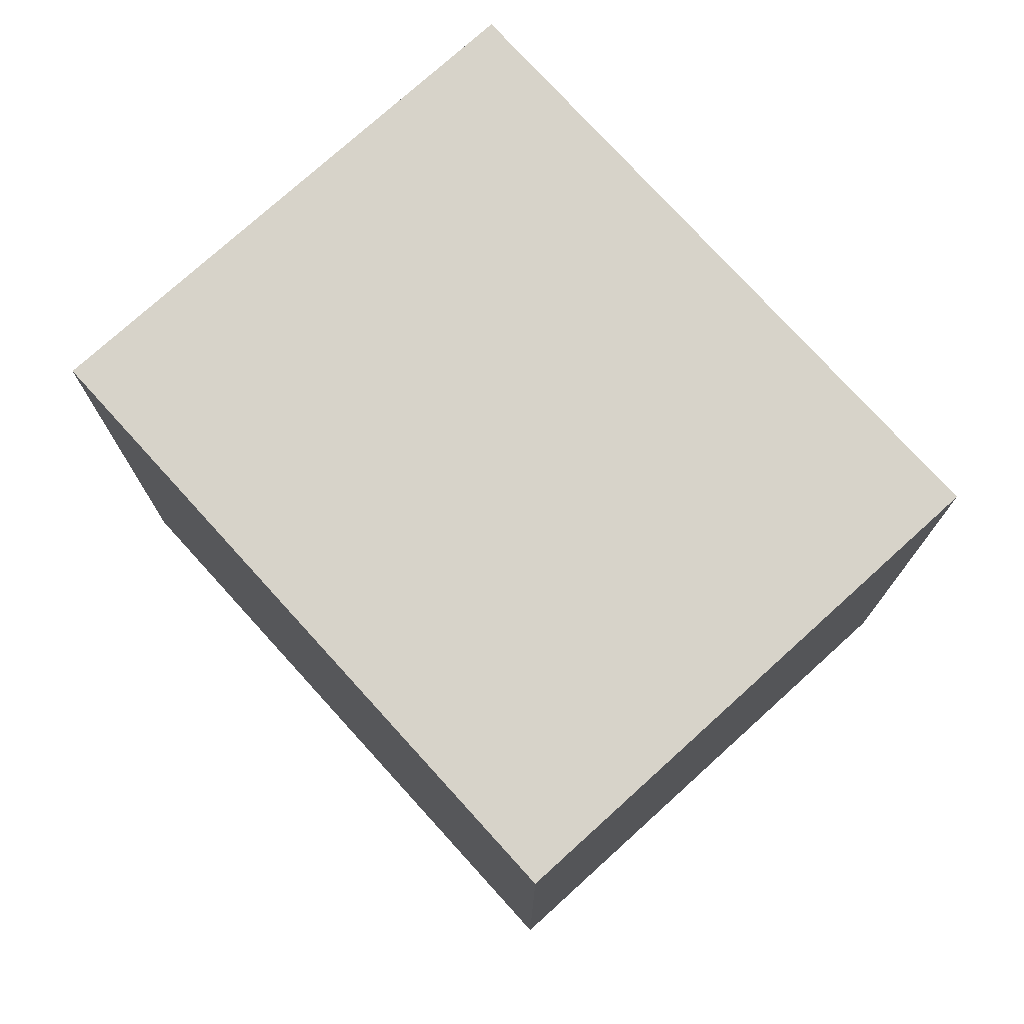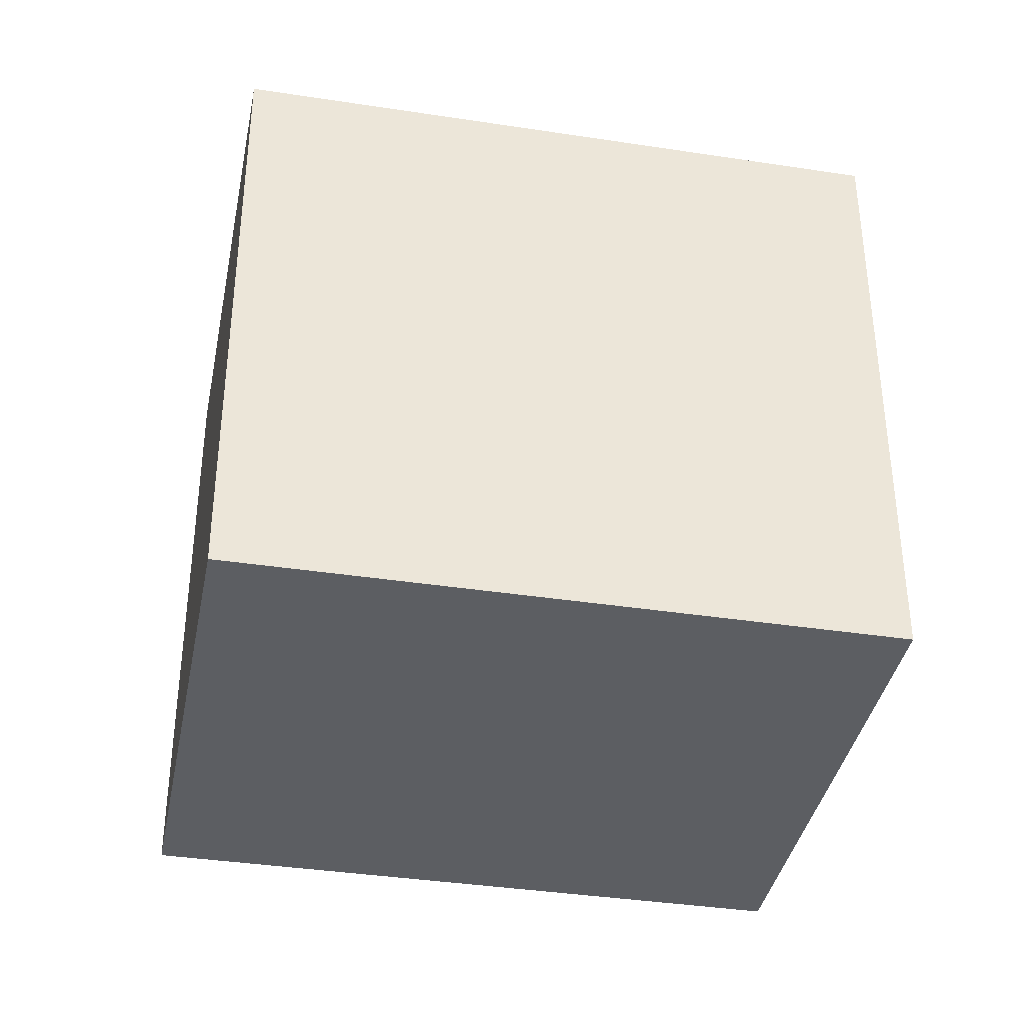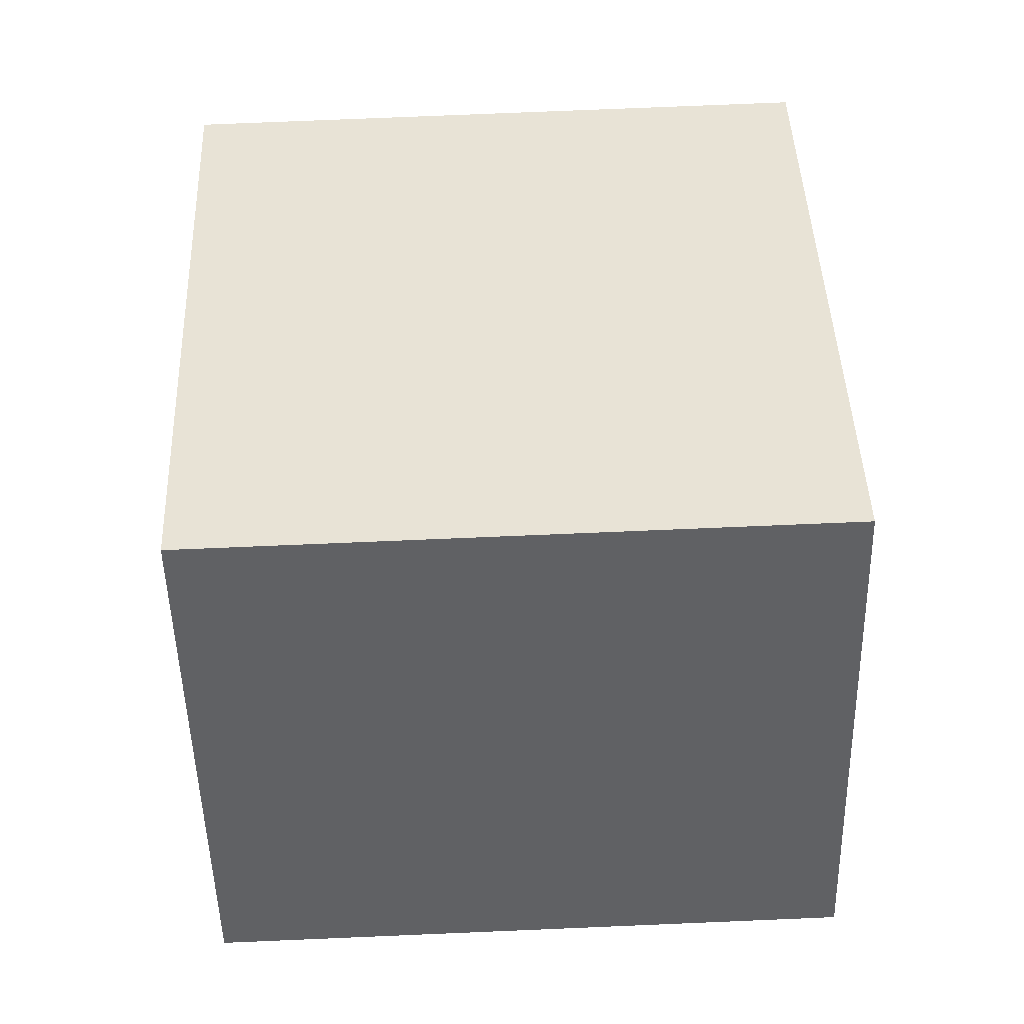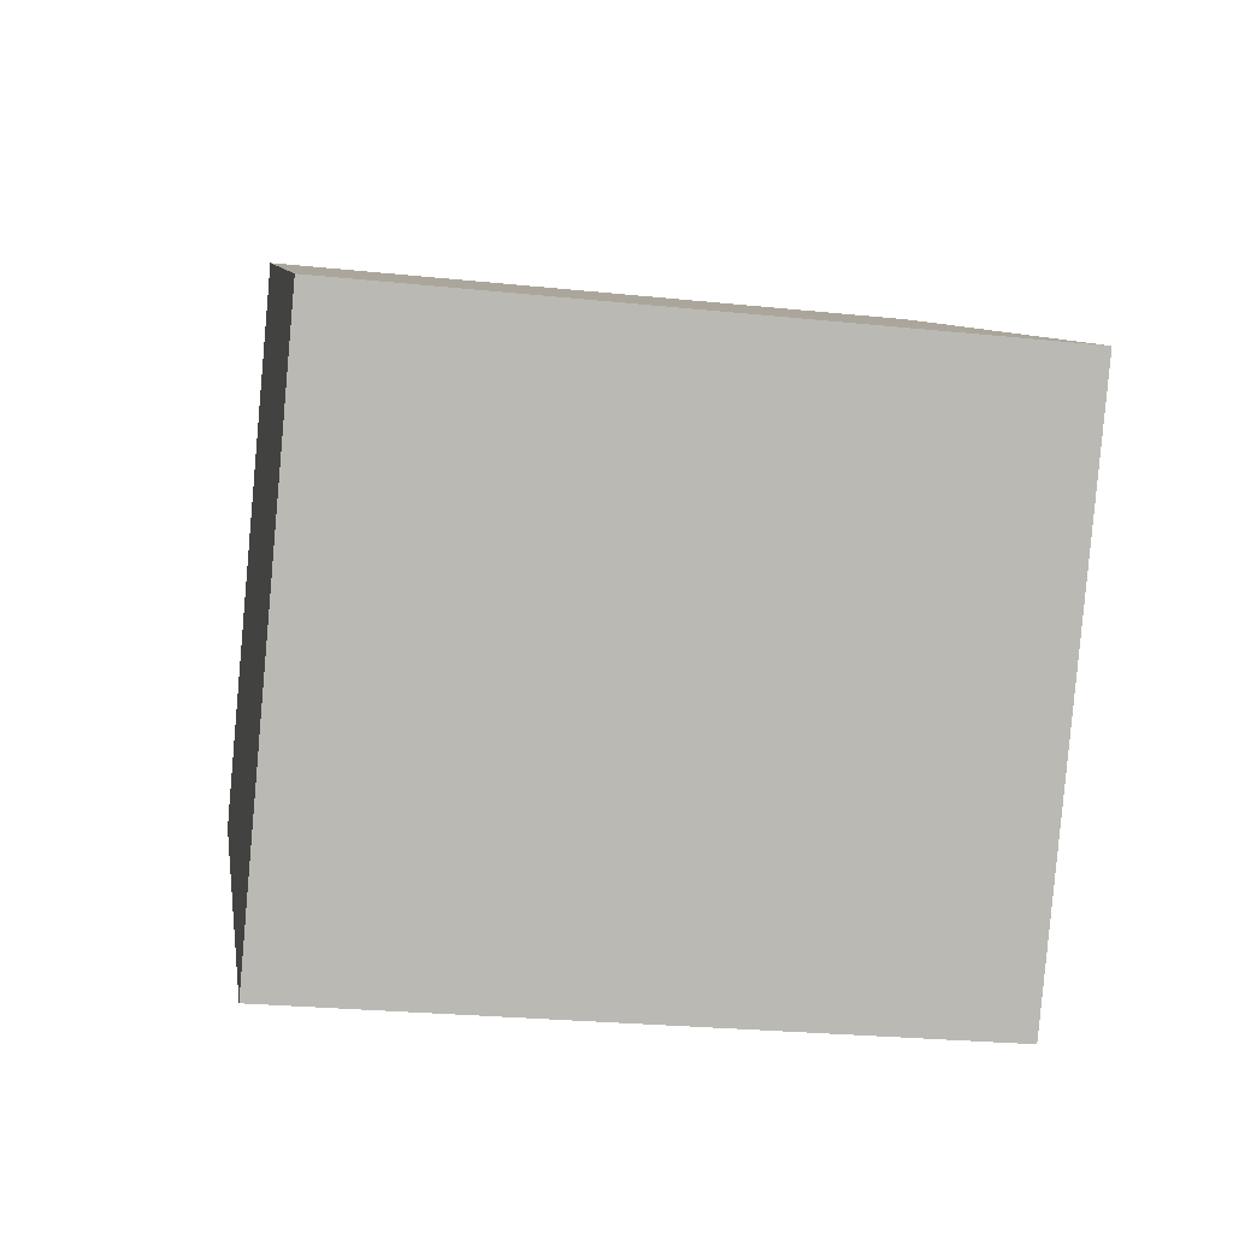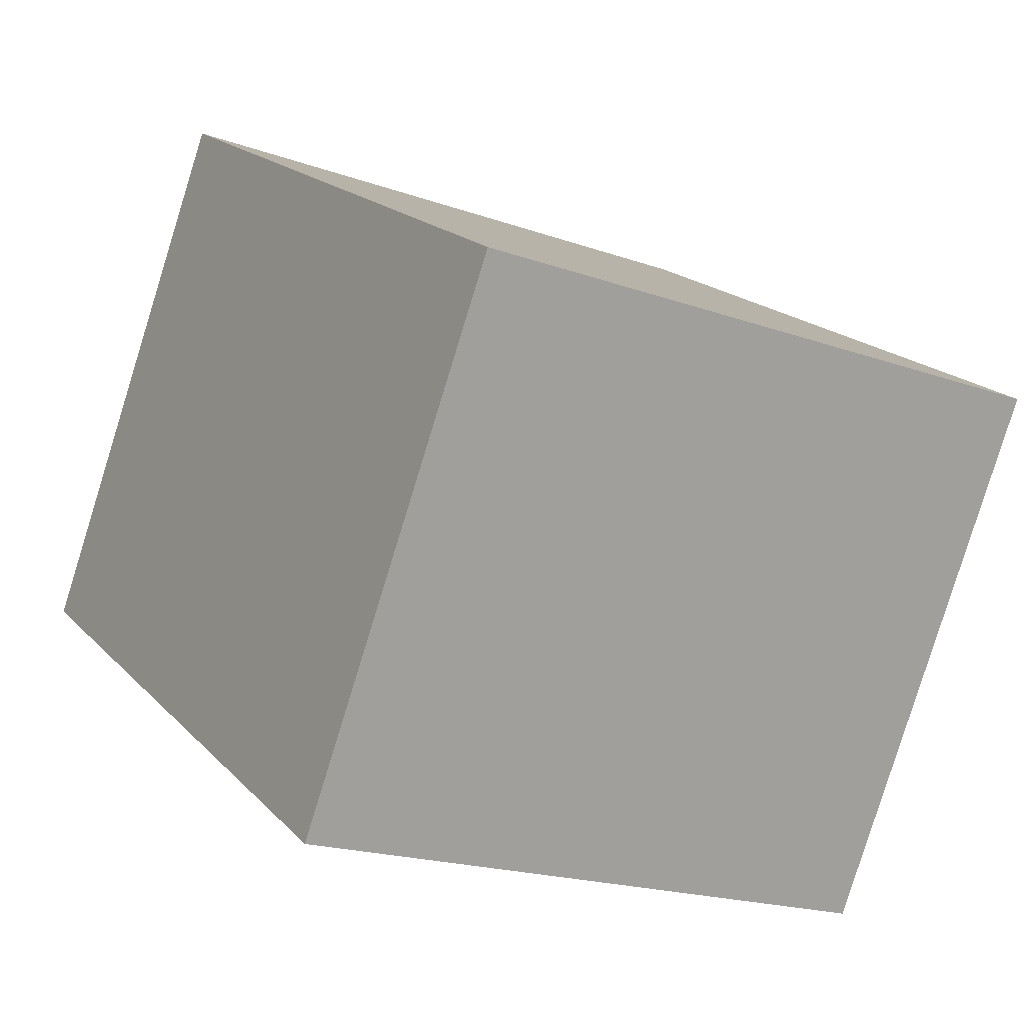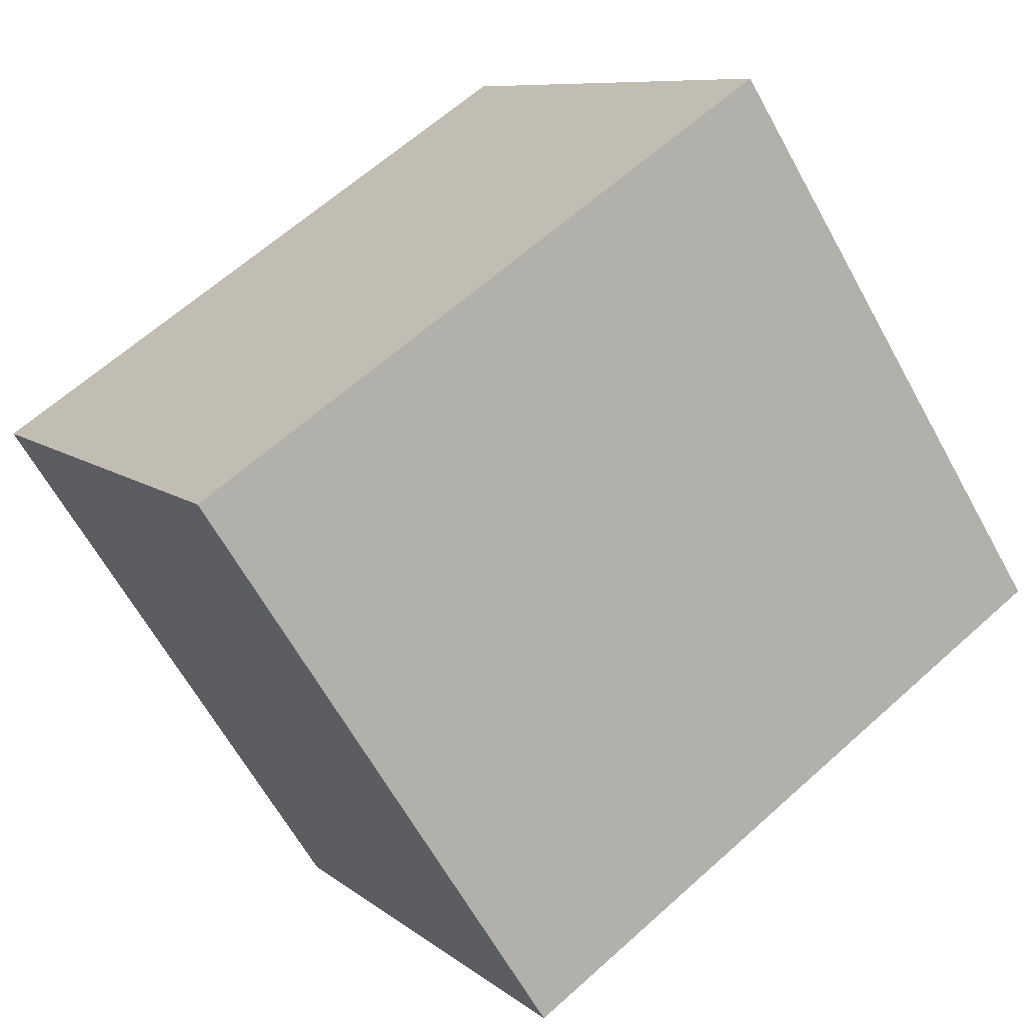
<metadata>
{"format":"obj","ext":"obj","renderer":"f3d","projection":"perspective","resolution":1024,"background":"white","views":[{"elev":76.1,"azim":-99.9,"up":"+Y"},{"elev":-37.7,"azim":21.3,"up":"+Y"},{"elev":74.6,"azim":-92.4,"up":"+Z"},{"elev":-25.3,"azim":80.4,"up":"+Z"},{"elev":-19.3,"azim":56.2,"up":"+Z"},{"elev":-64.1,"azim":-151.1,"up":"+Z"}]}
</metadata>
<code>
v  1.287 2.731 2.032
v  2.478 2.731 -1.568
v  0 2.731 1.672e-16
v  3.755 2.731 0.467
v  2.478 9.601e-17 -1.568
v  0 0 0
v  1.287 -1.244e-16 2.032
v  3.755 -2.86e-17 0.467
g defaultobject
f 1 2 3
f 2 1 4
f 5 3 2
f 3 5 6
f 6 1 3
f 1 6 7
f 7 4 1
f 4 7 8
f 8 2 4
f 2 8 5
f 8 6 5
f 6 8 7

</code>
